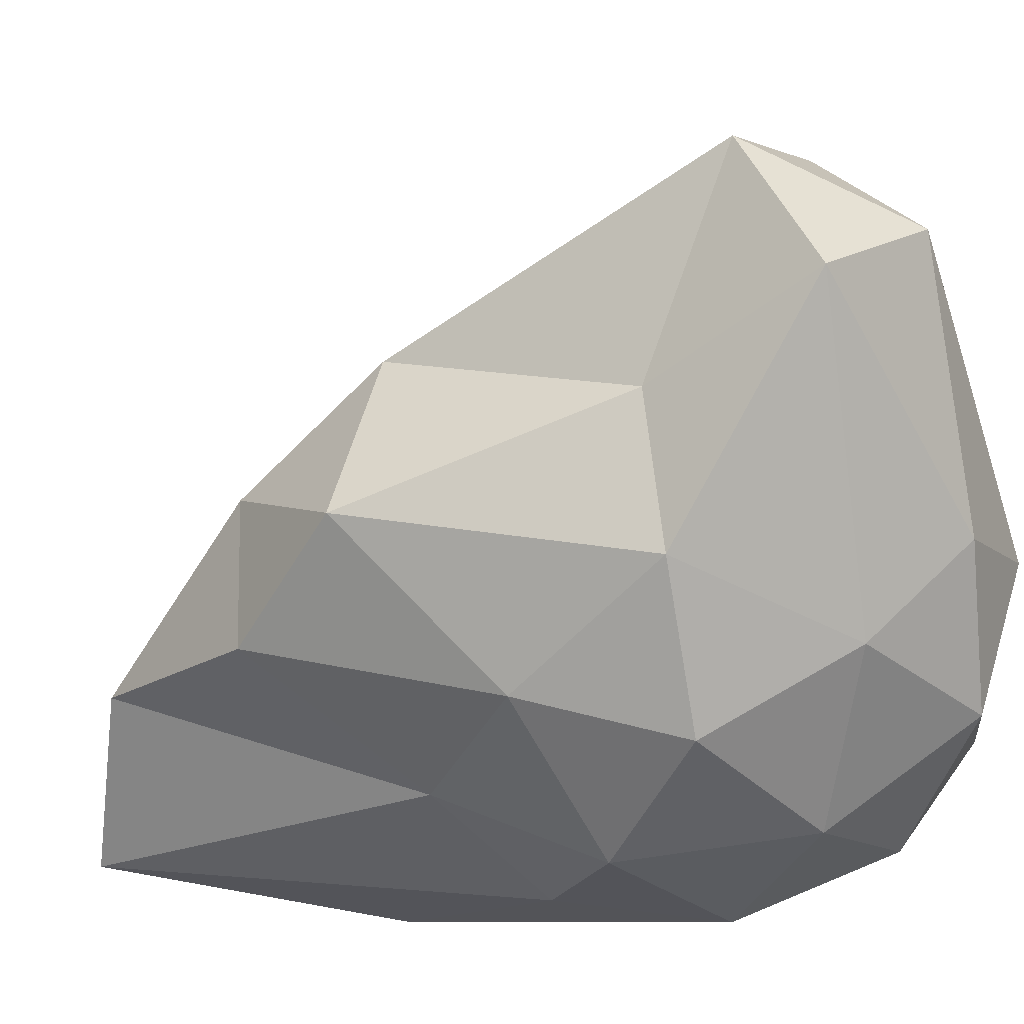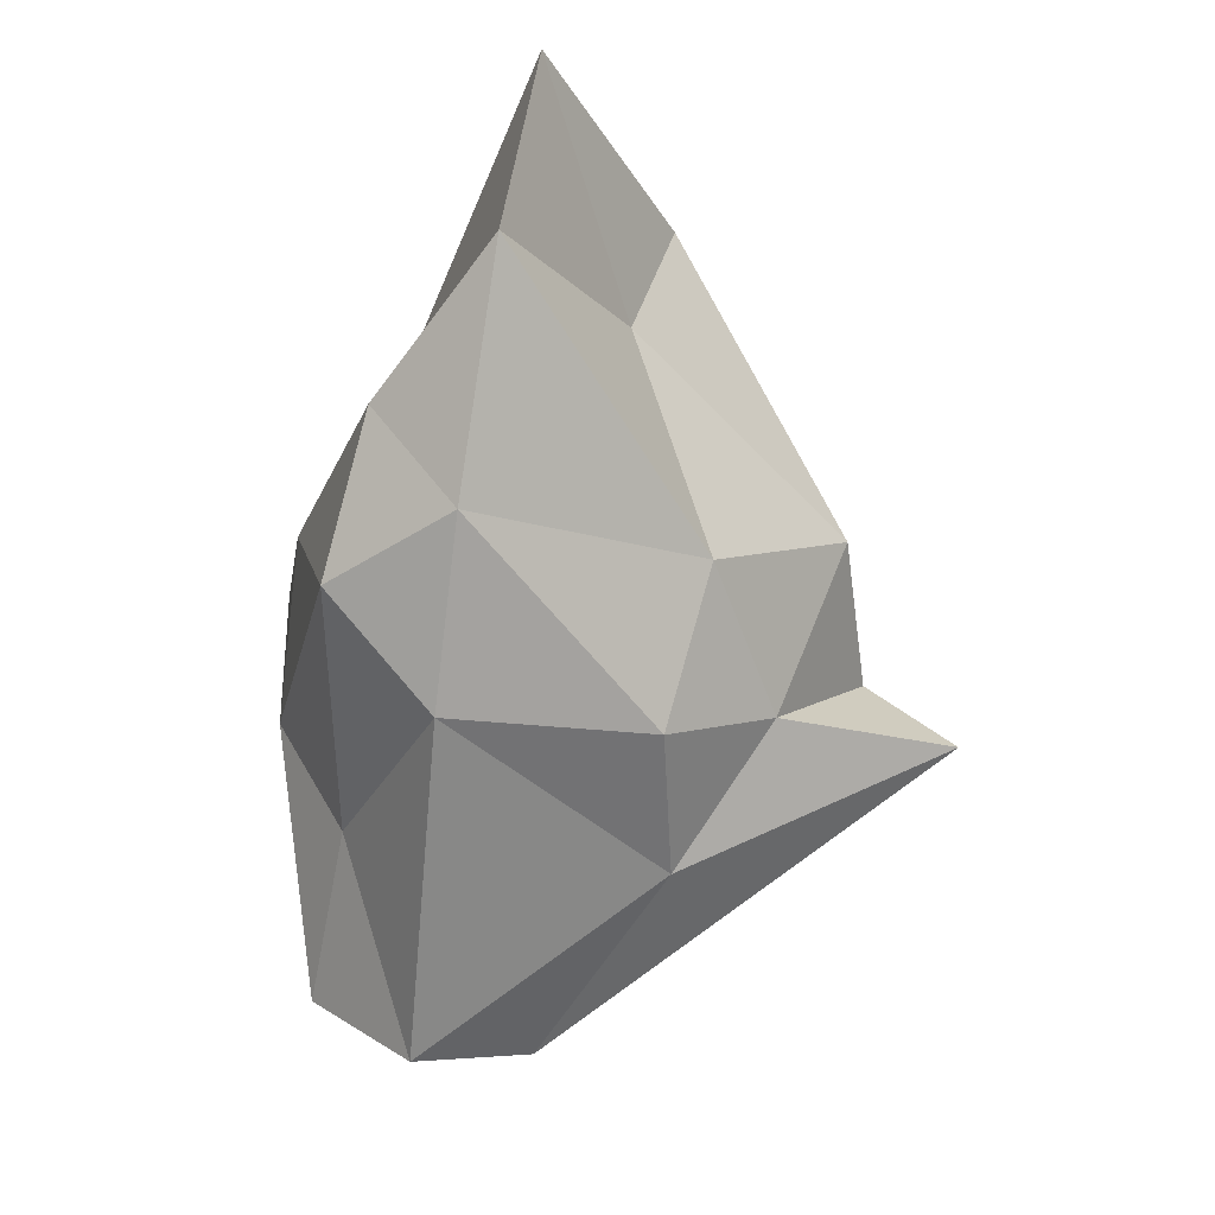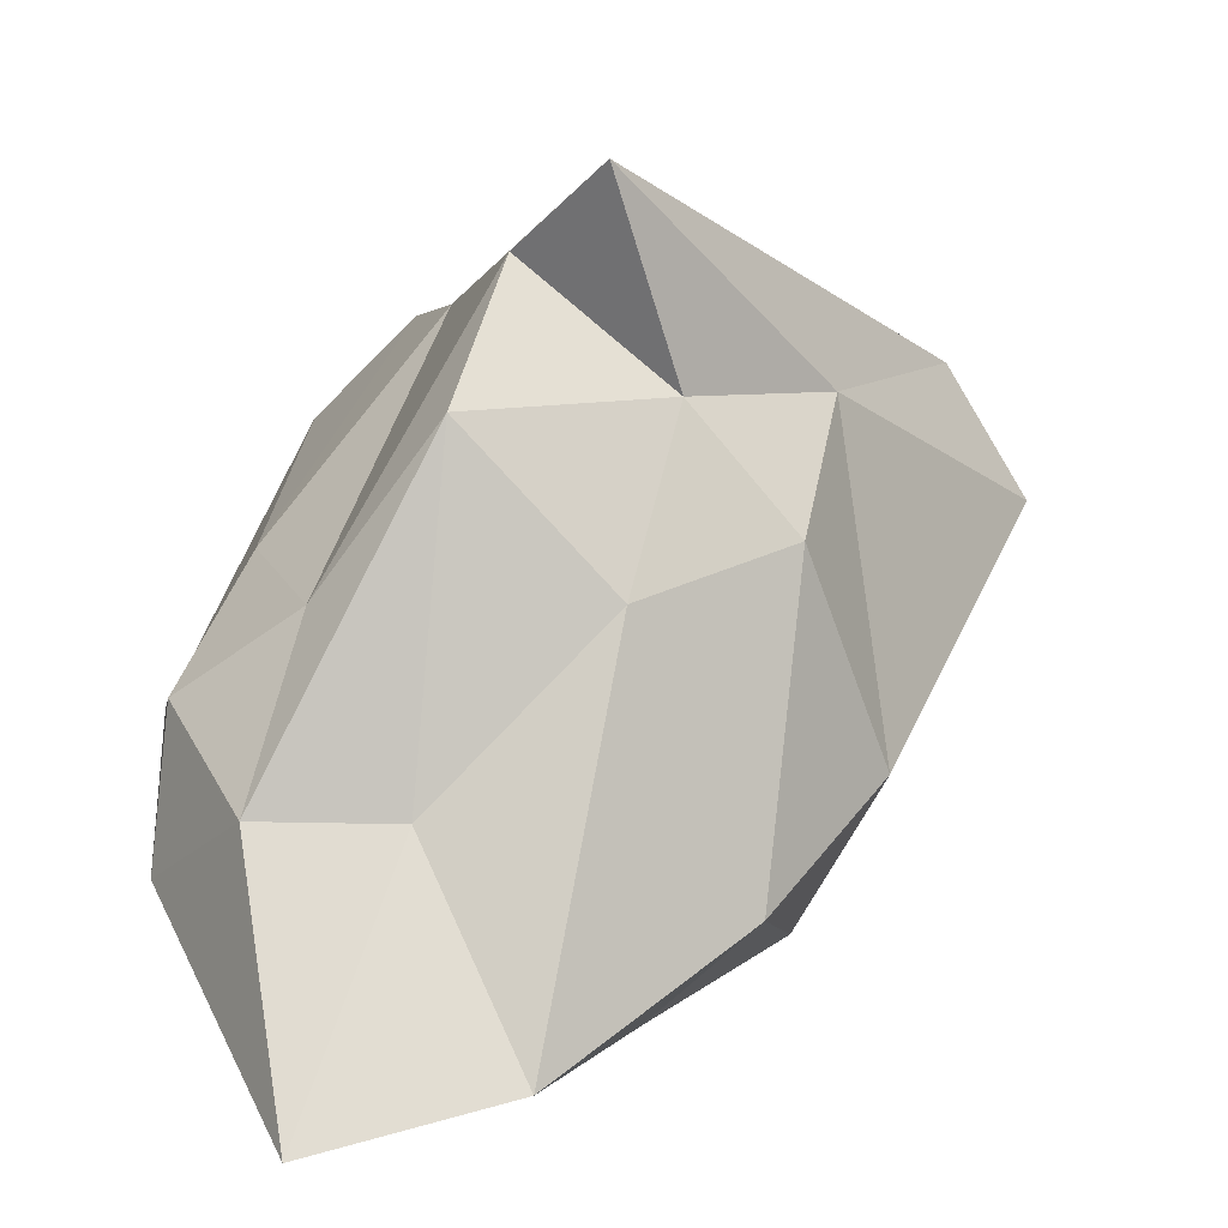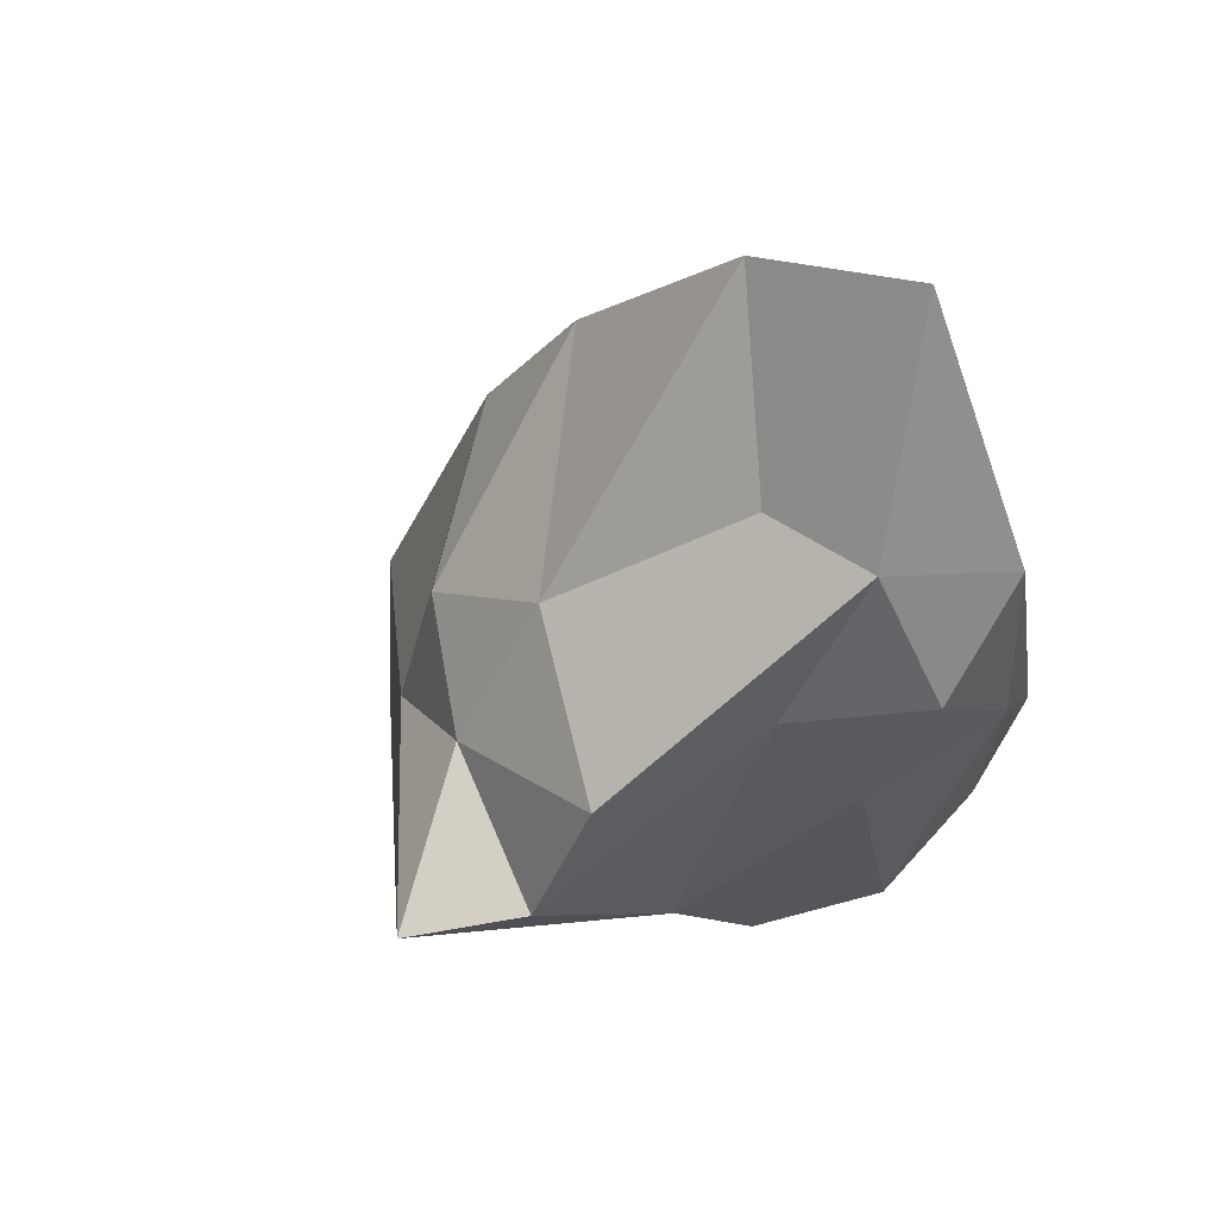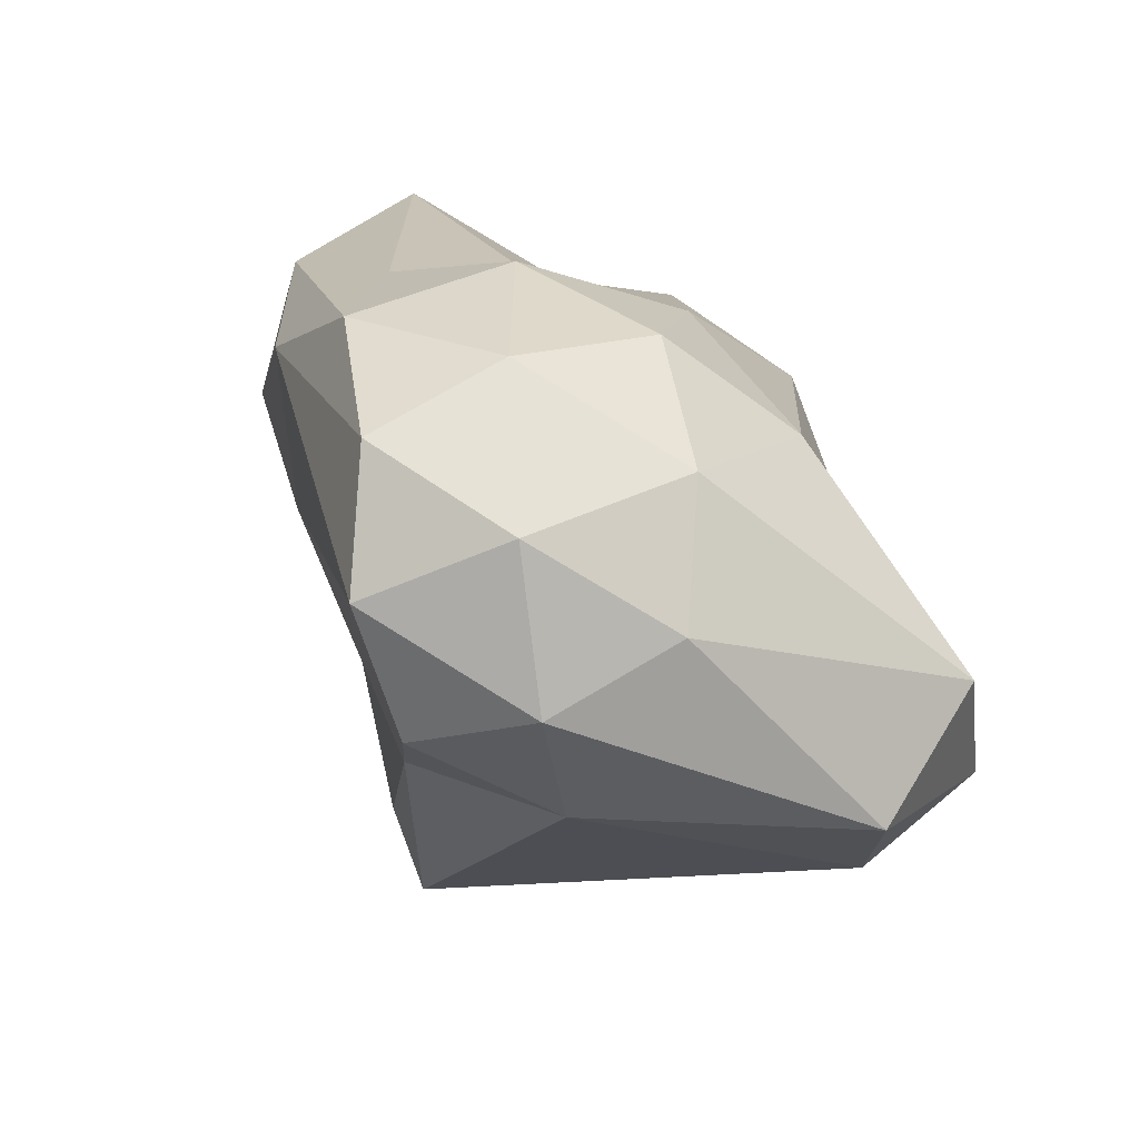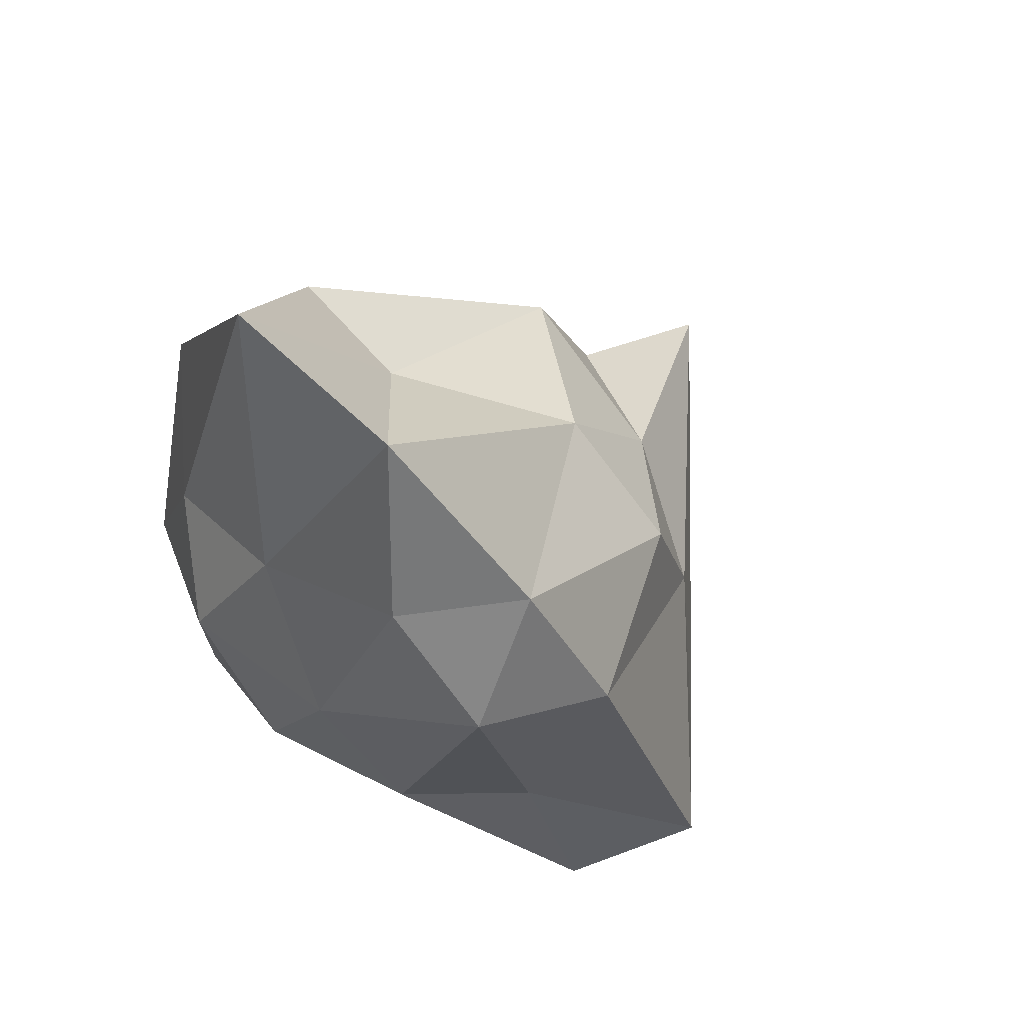
<metadata>
{"format":"obj","ext":"obj","renderer":"f3d","projection":"perspective","resolution":1024,"background":"white","views":[{"elev":-64.2,"azim":-78.8,"up":"+Z"},{"elev":48.6,"azim":-78.8,"up":"+Y"},{"elev":43.1,"azim":178.9,"up":"+Z"},{"elev":48.6,"azim":34.1,"up":"+Y"},{"elev":-56.7,"azim":154.2,"up":"+Y"},{"elev":74.4,"azim":-141.6,"up":"+Y"}]}
</metadata>
<code>
o Icosphere
v -0.00841 0.04224 -2.981
v 2.916 -2.01 -1.37
v -1.031 -3.384 -1.378
v -3.558 -0.05581 -1.324
v -1.208 5.06 -1.258
v 2.828 2.168 -1.311
v 1.173 -3.376 1.282
v -4.818 -2.37 1.313
v -2.912 1.993 2.559
v 1.003 4.715 1.397
v 3.498 2.898 1.365
v 0.01316 -0.0661 4.665
v -0.6111 -1.964 -2.562
v 1.709 -1.156 -2.557
v 1.108 -3.17 -1.615
v 3.376 0.09325 -1.576
v 1.657 1.299 -2.522
v -2.096 -0.007978 -2.53
v -4.688 -2.224 -1.586
v -0.6944 2.009 -2.506
v -2.816 3.635 -1.508
v 0.9728 3.259 -1.524
v 3.746 1.694 0.01343
v 3.694 4.149 0.04837
v 0.08337 -3.974 -0.05654
v 2.403 -3.166 -0.05164
v -5.744 -1.509 -0.005181
v -4.258 -3.466 -0.03709
v -2.439 4.849 0.07559
v -3.841 2.832 0.05097
v 2.174 7.765 0.1039
v -0.1472 7.015 0.09982
v 2.721 0.8905 1.572
v -0.9728 -3.259 1.524
v -3.373 -0.1101 2.765
v -1.104 3.154 2.805
v 2.638 4.864 1.629
v 0.6944 -2.009 2.506
v 2.037 2.85 2.571
v -0.9887 0.2218 5.985
v -1.705 1.14 3.747
v 0.6158 1.941 4.246
f 1 14 13
f 2 14 16
f 1 13 18
f 1 18 20
f 1 20 17
f 2 16 23
f 3 15 25
f 4 19 27
f 5 21 29
f 6 22 31
f 2 23 26
f 3 25 28
f 4 27 30
f 5 29 32
f 6 31 24
f 7 33 38
f 8 34 40
f 9 35 41
f 10 36 42
f 11 37 39
f 39 42 12
f 39 37 42
f 37 10 42
f 42 41 12
f 42 36 41
f 36 9 41
f 41 40 12
f 41 35 40
f 35 8 40
f 40 38 12
f 40 34 38
f 34 7 38
f 38 39 12
f 38 33 39
f 33 11 39
f 24 37 11
f 24 31 37
f 31 10 37
f 32 36 10
f 32 29 36
f 29 9 36
f 30 35 9
f 30 27 35
f 27 8 35
f 28 34 8
f 28 25 34
f 25 7 34
f 26 33 7
f 26 23 33
f 23 11 33
f 31 32 10
f 31 22 32
f 22 5 32
f 29 30 9
f 29 21 30
f 21 4 30
f 27 28 8
f 27 19 28
f 19 3 28
f 25 26 7
f 25 15 26
f 15 2 26
f 23 24 11
f 23 16 24
f 16 6 24
f 17 22 6
f 17 20 22
f 20 5 22
f 20 21 5
f 20 18 21
f 18 4 21
f 18 19 4
f 18 13 19
f 13 3 19
f 16 17 6
f 16 14 17
f 14 1 17
f 13 15 3
f 13 14 15
f 14 2 15

</code>
